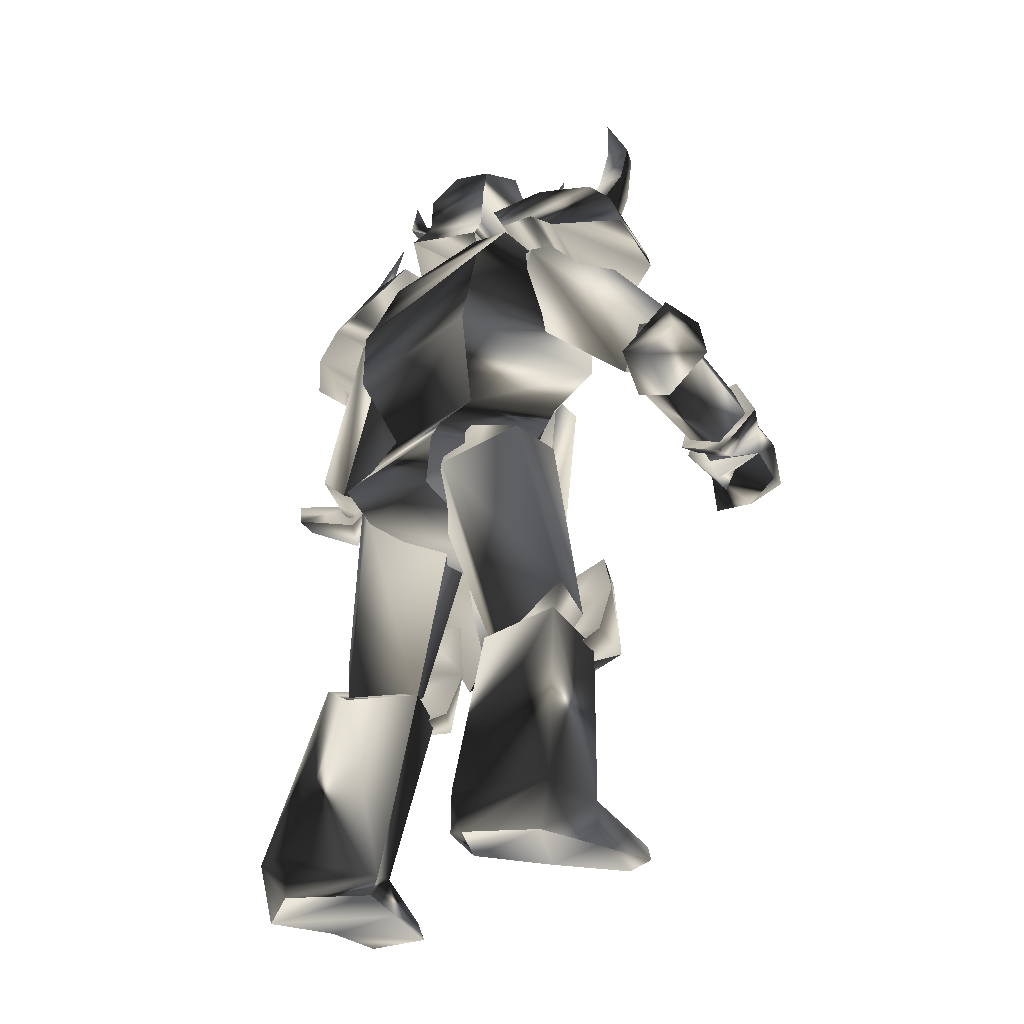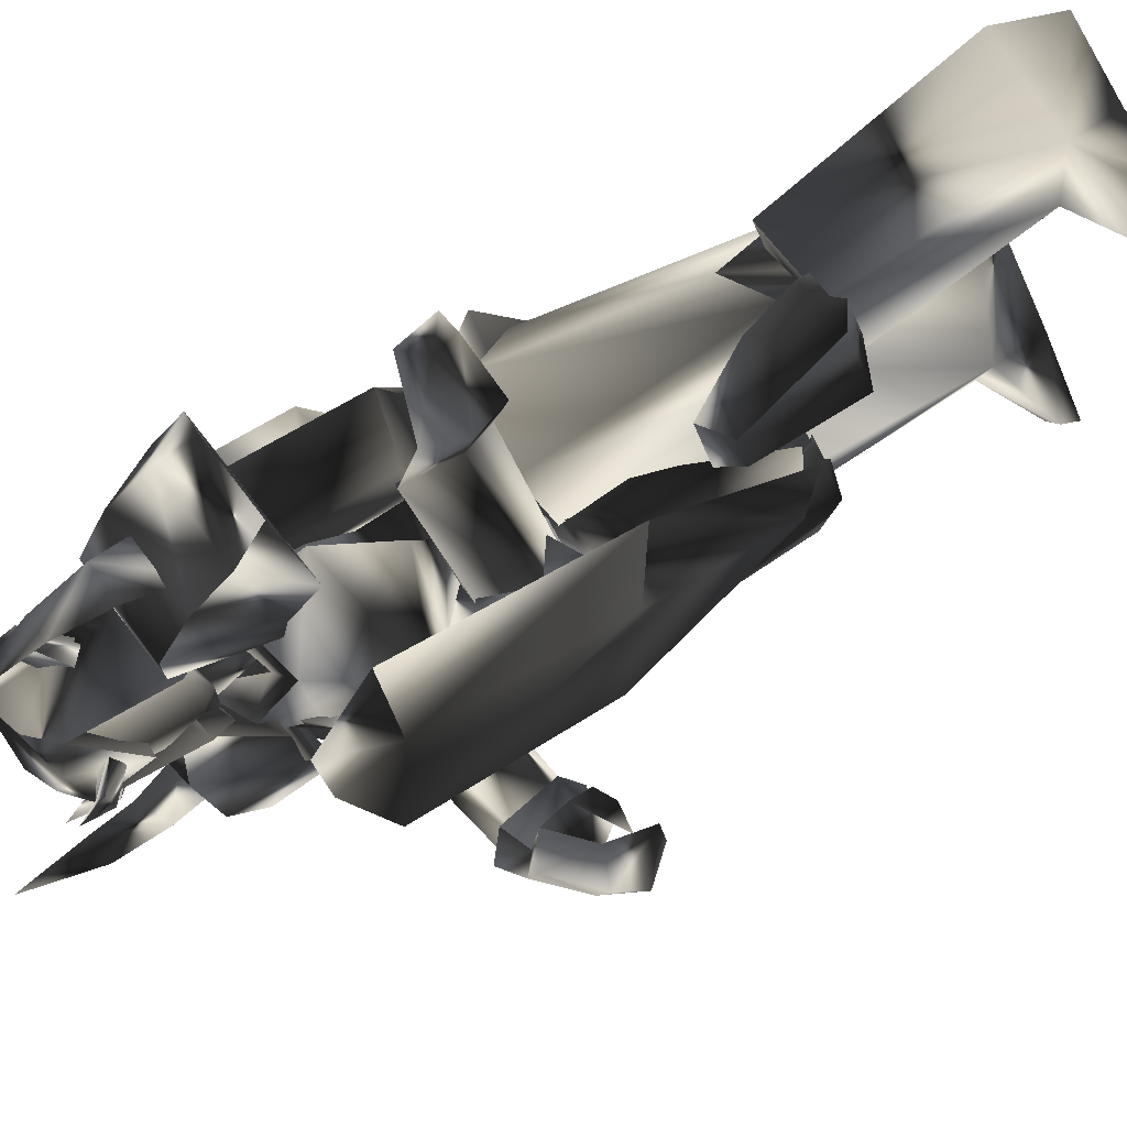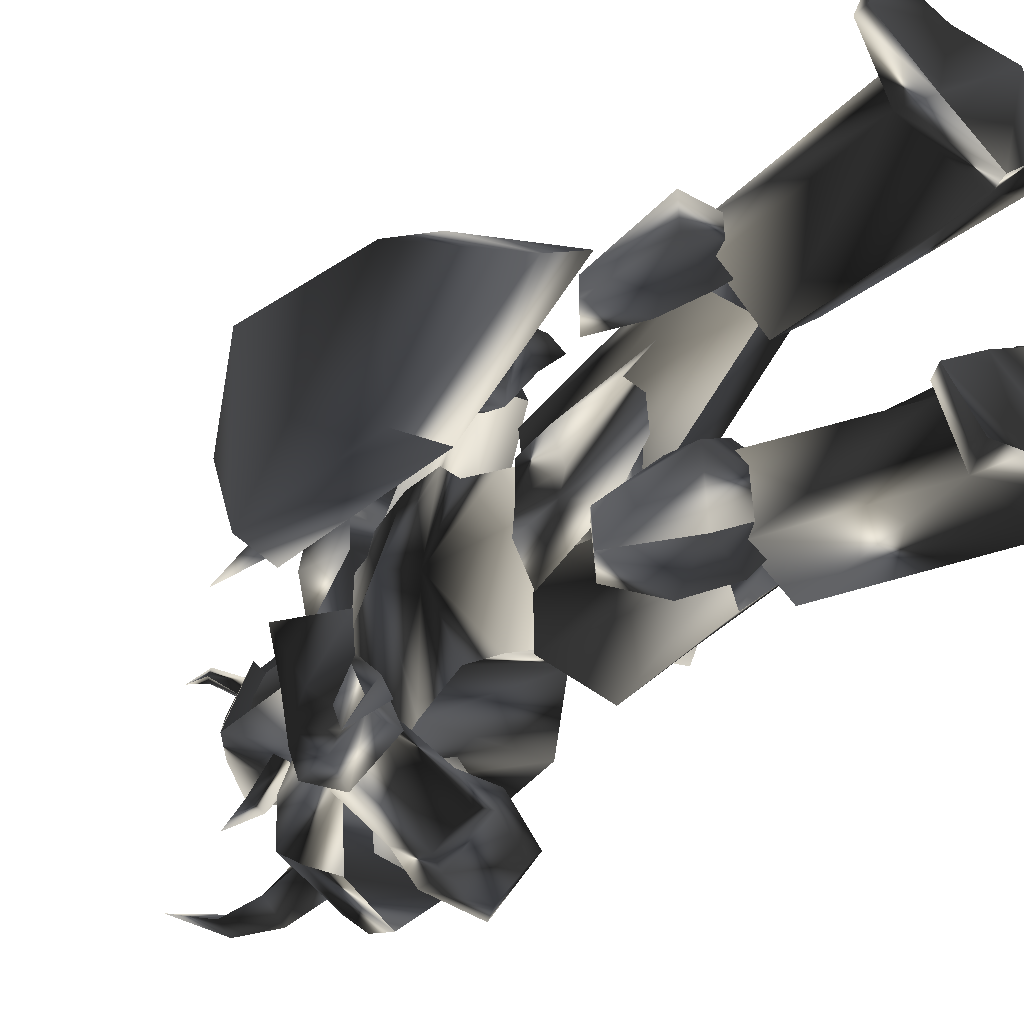
<metadata>
{"format":"obj","ext":"obj","renderer":"f3d","projection":"perspective","resolution":1024,"background":"white","views":[{"elev":-27.7,"azim":-46.2,"up":"+Z"},{"elev":66.6,"azim":63.2,"up":"+Y"},{"elev":-38.2,"azim":138.2,"up":"+Y"}]}
</metadata>
<code>
o Models/knight/frames/knight_fallback_9
v 10.45 -2.934 25.43
v 11.26 -0.2836 23.93
v 10.9 -2.795 22.2
v 8.927 0.972 26.08
v 9.465 1.53 22.42
v 4.259 -0.4231 22.85
v 4.618 -1.121 25.43
v 5.426 -4.19 22.63
v 5.426 -3.632 25
v 9.106 -0.8417 18.98
v 9.914 -2.516 19.62
v 10.9 -0.7022 18.98
v 3.541 -3.492 16.82
v 7.221 -4.329 15.53
v 11.08 -0.004612 19.84
v 10.45 0.5534 18.98
v 8.837 1.111 19.84
v 3.451 0.8324 16.61
v 7.131 1.251 15.1
v 5.426 -0.5626 20.7
v 6.144 -2.934 20.48
v 8.837 -1.4 15.32
v 9.465 4.46 6.062
v 10.72 -1.26 2.403
v 12.07 -1.539 8.86
v 2.643 3.623 4.34
v 8.029 4.181 2.619
v 0.7578 3.902 2.188
v -0.05014 -4.887 2.619
v 1.655 -3.911 4.771
v 8.927 -6.422 6.278
v 7.041 -6.422 3.695
v 7.58 -5.724 18.98
v 3.271 -5.306 19.19
v 7.311 -1.539 11.66
v 1.925 2.786 -0.1792
v 8.837 0.5534 -2.332
v 10.18 -1.26 16.39
v 7.401 3.065 18.55
v 3.361 2.367 18.76
v 9.465 5.576 17.47
v 11.08 -1.26 15.53
v 9.824 -7.957 18.11
v 2.822 -8.654 18.11
v 3.9 5.576 17.04
v 9.375 7.668 13.6
v 9.824 -10.33 14.46
v 13.68 -1.4 10.37
v 1.117 -7.678 15.96
v 2.194 4.32 15.1
v 10.45 6.273 9.506
v 10.81 -9.073 10.37
v 0.9373 -6.562 11.44
v 1.476 3.623 10.8
v 9.914 -6.562 8.215
v 3.9 -4.469 7.138
v 4.259 3.065 7.138
v 10.36 4.599 7.999
v 0.9373 -3.492 0.2512
v 8.208 -2.795 -2.116
v 19.07 -16.61 6.493
v 17.45 -17.58 6.923
v 17.99 -15.77 9.936
v 19.43 -15.21 8.86
v 18.98 -12.7 8.43
v 17.45 -12.28 9.291
v 16.56 -12 5.847
v 18.35 -12.42 5.847
v 16.56 -15.21 4.34
v 18.35 -14.79 4.771
v 21.05 -16.19 3.695
v 18.53 -11.58 7.784
v 19.52 -16.19 4.986
v 20.6 -11.3 5.632
v 21.31 -16.19 6.278
v 22.39 -15.77 3.91
v 22.84 -11.3 6.278
v 20.24 -12.42 8.645
v 18.08 -11.3 6.062
v 17.19 -13.82 4.34
v 18.44 -13.4 3.695
v 18.98 -14.51 4.125
v 20.51 -12.56 3.91
v 20.87 -11.44 2.834
v 20.96 -14.23 2.403
v 14.49 4.181 5.417
v 13.77 9.482 5.201
v 13.5 9.063 8.43
v 17.19 10.46 3.48
v 17.72 10.32 9.291
v 16.38 4.041 7.999
v 14.76 5.715 9.936
v 17.27 2.646 9.936
v 16.74 3.483 2.403
v 9.914 8.645 -21.27
v 14.22 10.32 -22.99
v 9.824 7.808 -23.85
v 14.49 10.04 -24.07
v 5.605 5.018 -22.78
v 5.605 5.576 -23.85
v 1.835 9.342 -24.07
v 1.207 8.645 -21.7
v 3.451 13.95 -20.63
v 3.989 13.25 -24.5
v 13.15 13.53 -24.28
v 13.15 13.25 -23.21
v 9.106 12.55 -21.49
v 8.837 12.69 -24.28
v 11.17 5.994 -10.73
v 7.221 3.483 -10.51
v 5.515 10.46 -8.788
v 10.09 10.32 -9.649
v 3.9 6.692 -10.94
v 8.837 -6.841 -23.85
v 12.16 -10.05 -23.21
v 8.927 -7.678 -21.06
v 12.52 -9.77 -24.07
v 0.7578 -7.259 -23.85
v 4.887 -4.19 -23.64
v 4.259 -2.795 -22.13
v 0.2192 -6.98 -21.49
v 2.822 -12.14 -21.27
v 2.553 -11.72 -24.28
v 7.76 -11.44 -21.27
v 10.72 -12.7 -23.64
v 10.63 -12.98 -24.5
v 7.401 -11.72 -24.07
v 5.336 -10.33 -9.219
v 6.413 -3.074 -10.08
v 10.54 -5.166 -10.73
v 9.824 -9.631 -10.29
v 3.361 -6.422 -10.73
v 12.79 -1.121 -7.712
v 11.35 -4.469 -4.053
v 12.61 -3.492 -7.712
v 12.43 -3.353 -1.471
v 12.16 -1.539 -1.686
v 12.25 -1.4 1.758
v 9.645 -4.748 3.264
v 9.645 2.228 3.049
v 12.25 1.111 1.758
v 12.79 0.972 -1.255
v 12.25 -3.632 1.973
v 14.04 -0.7022 -7.497
v 9.286 -1.539 -3.838
v 11.17 2.367 -3.838
v 12.34 2.088 -8.143
v 13.15 6.413 -10.73
v 10.81 4.46 -10.51
v 11.89 4.041 -7.497
v 13.77 6.273 -4.484
v 13.33 8.366 -4.053
v 12.07 10.88 -9.649
v 12.7 5.157 -3.408
v 9.196 11.3 -8.788
v 7.49 7.947 -12.45
v 11.89 8.505 -2.762
v 10.27 10.88 -5.775
v 4.528 7.25 -10.73
v 2.015 3.204 0.8969
v 7.849 4.32 -10.73
v 6.144 -0.8417 0.6817
v 8.119 7.947 -12.02
v 10.54 6.413 -8.788
v 4.887 6.971 3.91
v 6.772 9.901 -6.421
v 4.977 1.251 5.632
v 9.106 9.901 -8.143
v 9.734 5.994 4.34
v 10.72 1.53 2.834
v 10.09 1.949 20.05
v 9.375 2.367 18.98
v 8.119 -1.26 20.7
v 6.323 1.53 21.99
v 6.054 2.367 19.62
v 3.092 -1.121 22.2
v 4.438 -4.748 21.77
v 3.092 -5.445 19.84
v 1.476 -1.121 20.27
v 8.747 -4.887 18.98
v 11.53 -2.237 19.84
v 10.81 -3.074 18.55
v 6.952 -1.818 22.63
v 10.27 -3.213 26.72
v 8.208 -4.469 27.58
v 6.413 0.1349 28.02
v 11.71 -2.655 25.43
v 10.81 -0.7022 26.29
v 9.196 -5.306 23.5
v 4.348 -5.027 24.14
v 5.785 -3.911 27.15
v 3.002 -1.4 24.36
v 6.503 2.088 24.36
v 4.977 -1.679 27.37
v 8.747 0.6929 27.15
v 10.27 1.39 25.65
v 12.07 0.1349 22.42
v 8.927 -4.469 21.34
v 8.567 -3.911 21.77
v 7.58 -4.05 23.07
v 9.286 -7.12 24.36
v 8.567 -3.632 24.36
v 9.555 -3.353 22.85
v 9.645 -6.283 25.22
v 10.54 -6.701 24.36
v 10.18 -7.399 26.94
v 6.682 0.972 22.42
v 7.849 0.8324 23.28
v 6.593 3.762 25.43
v 7.131 0.2744 24.57
v 5.964 0.1349 23.5
v 6.323 2.786 26.08
v 5.246 3.204 25.43
v 6.144 3.623 28.02
v 11.17 -0.2836 23.28
v 11.26 -1.121 23.93
v 13.24 -0.1441 24.79
v 10.99 -0.5626 24.79
v 10.72 0.2744 23.93
v 12.61 -0.004612 25.43
v 12.88 0.6929 25
v 13.41 0.1349 26.51
v 9.286 -14.37 5.847
v 5.964 -15.91 6.923
v 10.18 -16.19 5.417
v 6.952 -17.02 6.708
v 7.58 -18.84 8.43
v 11.08 -18.7 7.999
v 6.862 -18.84 9.721
v 10.72 -18.42 10.15
v 11.98 -16.33 10.8
v 10.81 -13.12 7.569
v 11.53 -13.4 10.37
v 10.81 -15.77 6.278
v 11.53 -17.72 8.215
v 17.45 -14.93 4.986
v 18.08 -16.75 6.708
v 18.08 -12.84 8.645
v 18.53 -15.49 9.075
v 17.45 -12.56 6.062
v 9.016 -13.54 7.784
v 4.169 -9.77 16.82
v 7.401 -16.19 9.506
v 5.964 -6.562 13.81
v 10.63 -17.3 7.138
v 11.98 -14.23 9.506
v 7.67 -10.61 18.98
v 10.45 -16.89 11.23
v 5.695 -6.004 17.9
v 9.465 -7.399 17.04
v 15.75 0.1349 2.188
v 19.52 0.1349 14.46
v 18.62 0.6929 3.695
v 16.65 -0.5626 14.46
v 17.01 6.552 -5.345
v 15.21 6.692 -7.066
v 16.83 13.39 1.973
v 19.61 12.27 3.695
v 20.6 12.97 14.24
v 17.81 14.09 14.24
v 19.25 6.552 17.04
v 17.45 6.692 17.25
v 9.375 12.55 4.34
v 5.336 14.23 5.417
v 7.76 11.3 4.986
v 6.772 14.64 5.201
v 11.17 14.64 6.708
v 8.029 16.32 6.923
v 10.63 14.78 8.86
v 7.311 16.74 8.215
v 9.196 10.04 9.506
v 8.478 9.622 6.708
v 10.81 12.41 9.936
v 9.734 11.99 5.201
v 11.17 13.67 7.138
v 15.48 8.226 4.556
v 16.74 9.761 6.278
v 15.03 6.552 8.43
v 16.47 8.784 8.645
v 14.4 6.273 5.847
v 7.041 13.81 9.075
v 4.797 7.529 17.25
v 6.682 11.16 6.923
v 3.9 4.599 13.6
v 10.18 10.46 7.138
v 9.375 13.39 6.278
v 8.837 6.831 17.68
v 10.45 13.11 9.506
v 5.067 3.483 17.25
v 8.478 3.623 14.89
v 9.016 11.99 25
v 7.939 11.85 21.99
v 10.18 11.44 24.79
v 9.824 11.02 21.56
v 8.927 10.46 25.22
v 8.478 9.761 22.85
v 10.45 9.622 29.52
v 9.375 9.203 17.9
v 6.503 9.761 18.55
v 8.119 7.389 20.05
v 5.515 12.41 18.11
v 2.553 9.622 15.75
v 5.515 13.11 15.96
v 11.44 8.087 13.81
v 9.645 12.27 15.1
v 10.72 11.44 17.04
v 4.708 3.204 21.77
v 9.914 2.228 20.7
v 11.17 4.181 15.75
v 5.336 6.831 21.99
v 2.284 5.715 17.68
v 10.63 5.855 20.91
v 2.553 7.947 17.47
v 11.53 6.413 15.53
v 10.99 9.901 19.19
v 5.695 10.74 20.48
v 10.72 -13.26 25.86
v 8.567 -14.1 23.07
v 9.645 -13.82 26.08
v 10.36 -13.12 22.63
v 8.927 -11.86 23.71
v 9.375 -12.28 26.29
v 10.9 -11.03 30.38
v 8.388 -9.77 20.91
v 6.952 -12.28 19.41
v 9.824 -11.72 18.76
v 6.234 -15.91 17.25
v 3.002 -12.7 16.82
v 6.144 -15.07 19.41
v 10.36 -14.93 16.18
v 11.8 -10.75 14.67
v 11.35 -13.82 18.11
v 11.26 -6.701 16.39
v 9.824 -4.469 20.91
v 4.708 -5.724 22.2
v 2.463 -8.794 18.33
v 5.605 -9.212 22.63
v 10.81 -8.096 21.34
v 2.912 -10.89 18.33
v 11.71 -8.933 16.18
v 11.44 -12.14 20.27
v 6.234 -13.26 21.34
v 11.35 -3.771 -7.282
v 10.09 -3.911 -10.29
v 12.52 -5.585 -10.73
v 13.5 -6.283 -4.699
v 13.15 -8.515 -4.484
v 11.8 -10.19 -10.29
v 12.34 -5.445 -3.408
v 6.862 -7.259 -12.45
v 8.927 -10.89 -9.649
v 11.8 -8.933 -3.192
v 10.18 -10.89 -6.421
v 7.131 -3.911 -10.29
v 0.9373 -4.887 1.112
v 4.079 -7.12 -10.94
v 4.618 -0.4231 1.543
v 9.914 -5.864 -8.573
v 7.76 -7.259 -12.02
v 6.503 -9.91 -6.851
v 3.989 -8.515 3.695
v 3.72 -3.074 5.847
v 8.837 -9.631 -8.358
v 8.747 -7.399 4.34
v 9.375 -2.655 3.695
f 1 2 3
f 4 5 2
f 4 6 5
f 7 8 6
f 1 3 8
f 9 7 4
f 10 11 12
f 13 11 14
f 3 15 11
f 16 12 15
f 5 17 15
f 17 18 19
f 18 20 13
f 12 11 15
f 16 15 17
f 15 3 2
f 15 2 5
f 4 2 1
f 4 1 9
f 8 9 1
f 21 8 3
f 14 22 19
f 17 22 10
f 6 4 7
f 20 5 6
f 8 7 9
f 21 6 8
f 10 12 16
f 11 21 3
f 21 20 6
f 20 17 5
f 22 11 10
f 16 17 10
f 11 22 14
f 22 17 19
f 11 13 21
f 18 17 20
f 21 13 20
f 13 14 19
f 19 18 13
f 23 24 25
f 26 27 23
f 28 27 26
f 29 26 30
f 28 26 29
f 30 31 32
f 29 30 32
f 31 24 32
f 33 34 35
f 36 37 27
f 28 36 27
f 33 35 38
f 38 35 39
f 39 35 40
f 40 35 34
f 38 39 41
f 42 38 41
f 38 43 33
f 42 43 38
f 34 33 43
f 44 34 43
f 44 40 34
f 45 40 44
f 40 41 39
f 45 41 40
f 46 42 41
f 47 42 48
f 44 43 47
f 49 44 47
f 50 45 44
f 49 50 44
f 45 46 41
f 50 46 45
f 48 46 51
f 48 52 47
f 53 47 52
f 49 47 53
f 54 50 49
f 53 54 49
f 54 51 46
f 50 54 46
f 51 25 48
f 52 25 55
f 56 52 55
f 53 52 56
f 57 54 53
f 56 57 53
f 57 58 51
f 54 57 51
f 23 25 58
f 55 25 31
f 56 55 31
f 30 56 31
f 26 57 56
f 30 26 56
f 57 23 58
f 26 23 57
f 24 27 37
f 59 32 60
f 29 32 59
f 24 37 60
f 59 28 29
f 36 28 59
f 24 31 25
f 24 23 27
f 25 52 48
f 25 51 58
f 42 47 43
f 42 46 48
f 60 36 59
f 37 36 60
f 32 24 60
f 61 62 63
f 64 61 63
f 65 64 63
f 66 65 63
f 65 66 67
f 68 65 67
f 68 69 70
f 67 69 68
f 70 69 62
f 61 70 62
f 62 66 63
f 67 66 62
f 69 67 62
f 71 72 73
f 74 72 71
f 71 73 75
f 76 71 75
f 77 75 78
f 76 75 77
f 74 77 78
f 72 74 78
f 79 72 80
f 81 79 80
f 81 73 82
f 80 73 81
f 79 83 82
f 68 70 73
f 80 68 73
f 72 65 68
f 80 72 68
f 84 74 85
f 72 78 64
f 65 72 64
f 75 61 64
f 78 75 64
f 73 70 61
f 75 73 61
f 79 73 72
f 82 73 79
f 84 77 74
f 84 76 77
f 76 84 85
f 83 81 82
f 83 79 81
f 71 85 74
f 85 71 76
f 86 87 88
f 87 89 90
f 89 87 86
f 91 92 93
f 90 89 94
f 93 90 94
f 92 88 90
f 94 86 91
f 91 93 94
f 88 92 91
f 88 91 86
f 90 88 87
f 86 94 89
f 90 93 92
f 95 96 97
f 97 96 98
f 99 100 101
f 99 101 102
f 103 102 101
f 103 101 104
f 105 106 107
f 105 107 108
f 96 106 98
f 98 106 105
f 109 110 111
f 109 111 112
f 97 98 108
f 108 98 105
f 96 95 107
f 96 107 106
f 107 112 111
f 107 111 103
f 111 113 102
f 111 102 103
f 110 99 113
f 113 99 102
f 110 109 95
f 110 95 99
f 108 107 104
f 104 107 103
f 104 101 100
f 110 113 111
f 104 97 108
f 99 95 100
f 100 95 97
f 109 112 95
f 95 112 107
f 104 100 97
f 114 115 116
f 117 115 114
f 118 119 120
f 121 118 120
f 118 121 122
f 123 118 122
f 124 125 126
f 127 124 126
f 117 125 115
f 126 125 117
f 128 129 130
f 131 128 130
f 127 117 114
f 126 117 127
f 124 116 115
f 125 124 115
f 128 131 124
f 122 128 124
f 121 132 128
f 122 121 128
f 132 120 129
f 121 120 132
f 116 130 129
f 120 116 129
f 123 124 127
f 122 124 123
f 119 118 123
f 128 132 129
f 127 114 123
f 119 116 120
f 114 116 119
f 116 131 130
f 124 131 116
f 114 119 123
f 133 134 135
f 136 137 133
f 134 136 135
f 138 139 140
f 138 141 142
f 140 142 141
f 136 143 138
f 135 136 133
f 144 137 142
f 140 134 145
f 146 140 145
f 138 137 136
f 142 137 138
f 133 144 145
f 134 140 139
f 138 140 141
f 139 138 143
f 139 136 134
f 142 146 147
f 142 140 146
f 136 139 143
f 144 133 137
f 142 147 144
f 144 147 146
f 145 134 133
f 146 145 144
f 148 149 150
f 148 150 151
f 148 151 152
f 148 152 153
f 151 150 154
f 153 155 156
f 156 148 153
f 154 150 157
f 157 150 158
f 152 151 154
f 152 154 157
f 156 155 149
f 152 158 153
f 158 152 157
f 153 158 155
f 149 148 156
f 150 149 155
f 150 155 158
f 159 160 161
f 161 160 162
f 163 161 164
f 165 160 166
f 166 160 159
f 167 160 165
f 165 166 168
f 165 168 169
f 162 170 164
f 162 164 161
f 165 169 170
f 162 167 170
f 160 167 162
f 168 163 164
f 159 163 166
f 161 163 159
f 169 168 164
f 169 164 170
f 170 167 165
f 163 168 166
f 171 172 173
f 171 174 175
f 175 174 176
f 177 178 179
f 180 178 177
f 181 182 180
f 181 183 173
f 184 185 186
f 173 172 175
f 187 184 188
f 184 187 189
f 189 190 191
f 191 190 192
f 193 186 194
f 195 186 193
f 196 197 188
f 196 183 197
f 187 183 181
f 181 198 187
f 198 177 190
f 176 192 190
f 174 193 192
f 193 174 196
f 185 191 194
f 180 198 181
f 188 197 187
f 188 195 196
f 188 186 195
f 184 186 188
f 194 186 185
f 192 194 191
f 190 177 176
f 179 176 177
f 176 179 175
f 175 172 171
f 177 198 180
f 190 189 198
f 191 185 189
f 193 196 195
f 194 192 193
f 192 176 174
f 183 187 197
f 183 196 171
f 189 187 198
f 171 196 174
f 189 185 184
f 180 182 173
f 173 175 179
f 178 180 173
f 179 178 173
f 173 182 181
f 173 183 171
f 199 200 201
f 202 203 204
f 202 204 200
f 200 199 203
f 202 200 203
f 205 206 204
f 206 201 204
f 206 205 201
f 205 204 203
f 201 200 204
f 199 201 205
f 205 203 199
f 207 208 209
f 210 211 212
f 210 212 208
f 208 207 211
f 210 208 211
f 213 214 212
f 214 209 212
f 214 213 209
f 213 212 211
f 209 208 212
f 207 209 213
f 213 211 207
f 215 216 217
f 218 219 220
f 218 220 216
f 216 215 219
f 218 216 219
f 221 222 220
f 222 217 220
f 222 221 217
f 221 220 219
f 217 216 220
f 215 217 221
f 221 219 215
f 223 224 225
f 225 224 226
f 226 227 228
f 226 228 225
f 227 229 230
f 227 230 228
f 229 224 230
f 230 224 223
f 226 224 227
f 227 224 229
f 231 232 233
f 232 223 225
f 232 225 234
f 234 225 235
f 235 225 228
f 235 228 231
f 231 228 230
f 223 232 231
f 223 231 230
f 234 235 236
f 236 235 237
f 231 233 238
f 231 238 239
f 231 239 237
f 231 237 235
f 240 232 236
f 236 232 234
f 233 232 238
f 238 232 240
f 240 236 238
f 238 236 237
f 238 237 239
f 241 242 243
f 244 242 241
f 245 246 241
f 243 242 247
f 248 243 247
f 249 247 242
f 246 248 247
f 250 246 247
f 246 250 244
f 241 246 244
f 250 247 249
f 244 250 249
f 242 244 249
f 248 246 245
f 243 248 245
f 241 243 245
f 251 252 253
f 254 252 251
f 255 251 253
f 256 251 255
f 257 255 258
f 256 255 257
f 257 258 259
f 260 257 259
f 259 261 262
f 260 259 262
f 262 261 252
f 254 262 252
f 252 261 259
f 257 251 256
f 254 251 257
f 262 254 257
f 260 262 257
f 258 255 253
f 258 253 252
f 259 258 252
f 263 264 265
f 266 264 263
f 267 268 266
f 263 267 266
f 269 270 268
f 267 269 268
f 269 264 270
f 265 264 269
f 268 264 266
f 270 264 268
f 271 272 273
f 263 265 272
f 274 263 272
f 275 263 274
f 267 263 275
f 273 267 275
f 269 267 273
f 273 272 265
f 269 273 265
f 276 275 274
f 277 275 276
f 278 271 273
f 279 278 273
f 277 279 273
f 275 277 273
f 276 272 280
f 274 272 276
f 278 272 271
f 280 272 278
f 278 276 280
f 277 276 278
f 279 277 278
f 281 282 283
f 283 282 284
f 283 285 286
f 287 282 281
f 287 281 288
f 282 287 289
f 287 288 285
f 287 285 290
f 284 290 285
f 284 285 283
f 289 287 290
f 289 290 284
f 289 284 282
f 286 285 288
f 286 288 281
f 286 281 283
f 291 292 293
f 294 293 292
f 295 296 291
f 297 291 293
f 298 299 300
f 294 298 300
f 300 296 294
f 298 292 299
f 295 297 293
f 291 297 295
f 292 298 294
f 293 294 295
f 292 291 296
f 299 292 296
f 296 295 294
f 296 300 299
f 301 302 303
f 302 304 305
f 306 301 303
f 304 306 305
f 307 308 309
f 310 307 311
f 308 312 309
f 308 307 310
f 313 302 301
f 314 304 302
f 314 315 306
f 315 316 301
f 312 315 314
f 309 314 313
f 310 311 313
f 312 310 316
f 313 311 309
f 302 313 314
f 305 303 302
f 306 304 314
f 314 309 312
f 313 316 310
f 301 316 313
f 310 312 308
f 316 315 312
f 301 306 315
f 303 305 306
f 309 311 307
f 317 318 319
f 318 317 320
f 319 321 322
f 317 319 323
f 324 325 326
f 324 326 320
f 320 321 324
f 325 318 326
f 317 323 322
f 322 323 319
f 320 326 318
f 322 320 317
f 321 319 318
f 321 318 325
f 320 322 321
f 325 324 321
f 327 328 329
f 330 331 328
f 327 329 332
f 330 332 331
f 333 334 335
f 336 335 337
f 333 338 334
f 337 335 334
f 329 328 339
f 328 331 340
f 332 341 340
f 329 342 341
f 340 341 338
f 339 340 333
f 339 336 337
f 342 337 338
f 333 336 339
f 340 339 328
f 328 327 330
f 340 331 332
f 338 333 340
f 337 342 339
f 339 342 329
f 334 338 337
f 338 341 342
f 341 332 329
f 332 330 327
f 335 336 333
f 343 344 345
f 346 343 345
f 347 346 345
f 348 347 345
f 349 343 346
f 350 351 348
f 348 345 350
f 352 343 349
f 353 343 352
f 349 346 347
f 352 349 347
f 344 351 350
f 348 353 347
f 352 347 353
f 351 353 348
f 350 345 344
f 351 344 343
f 353 351 343
f 354 355 356
f 357 355 354
f 358 354 359
f 360 355 361
f 356 355 360
f 361 355 362
f 363 360 361
f 364 363 361
f 358 365 357
f 354 358 357
f 365 364 361
f 365 362 357
f 357 362 355
f 358 359 363
f 360 359 356
f 356 359 354
f 358 363 364
f 365 358 364
f 361 362 365
f 360 363 359

</code>
